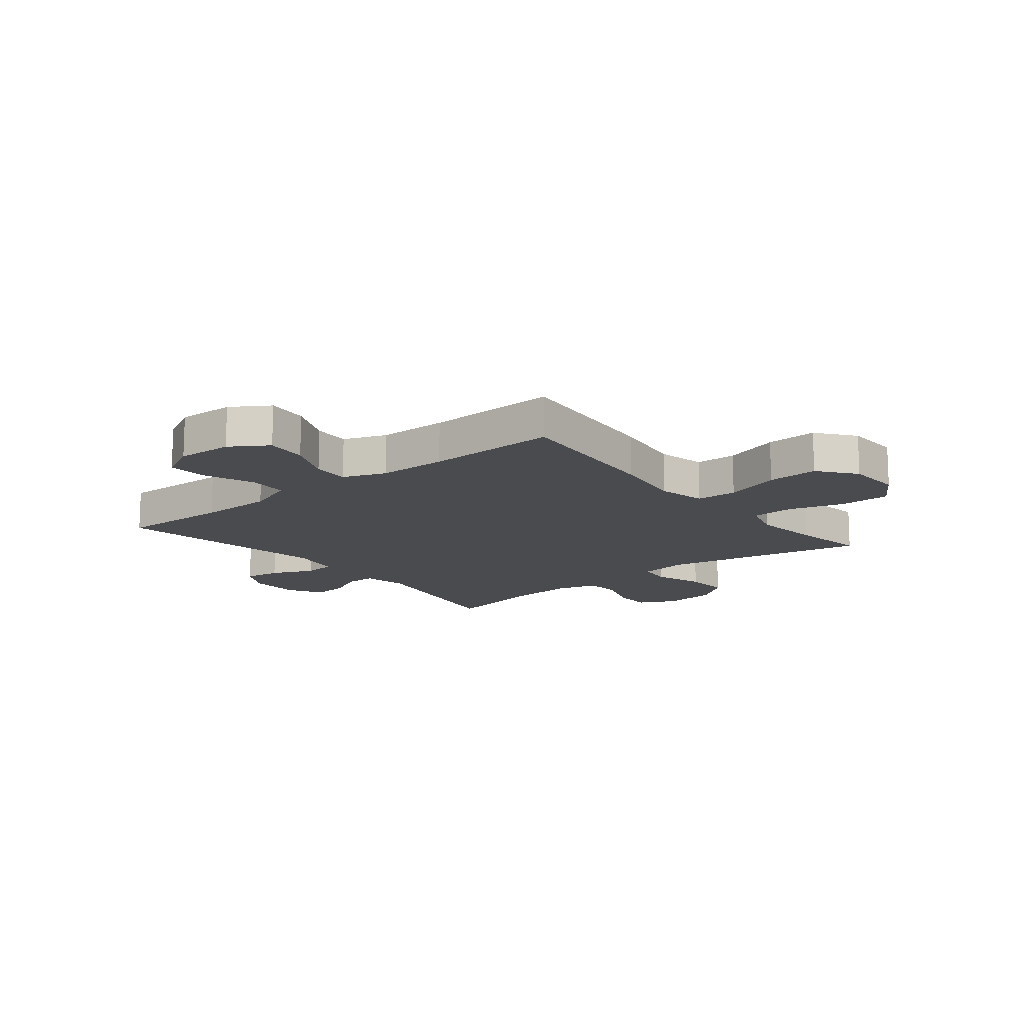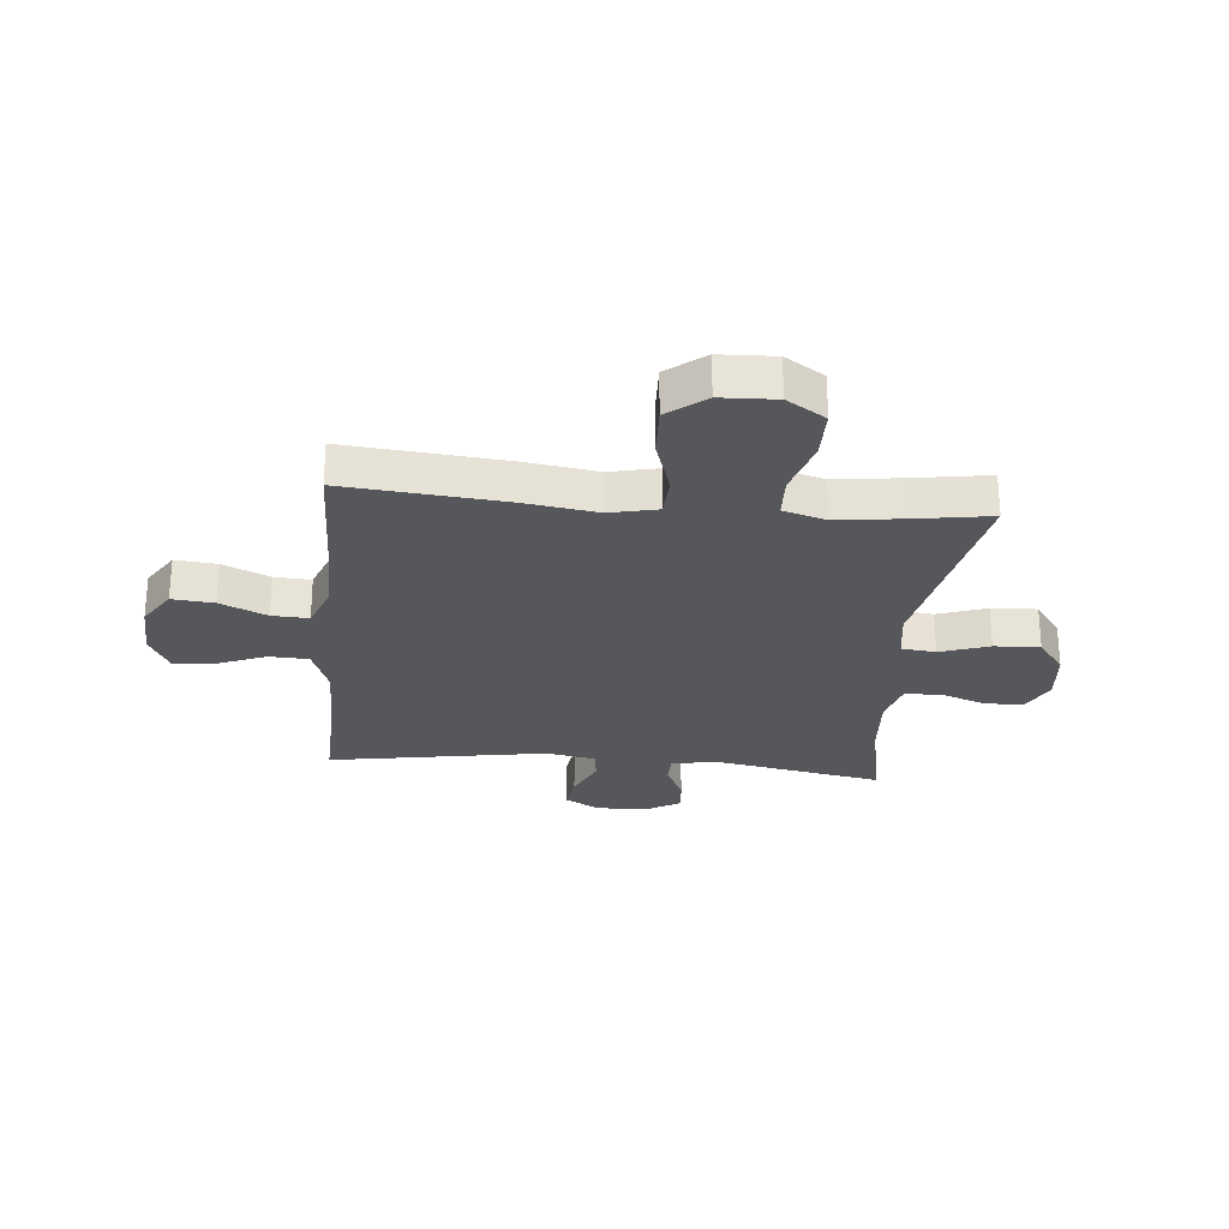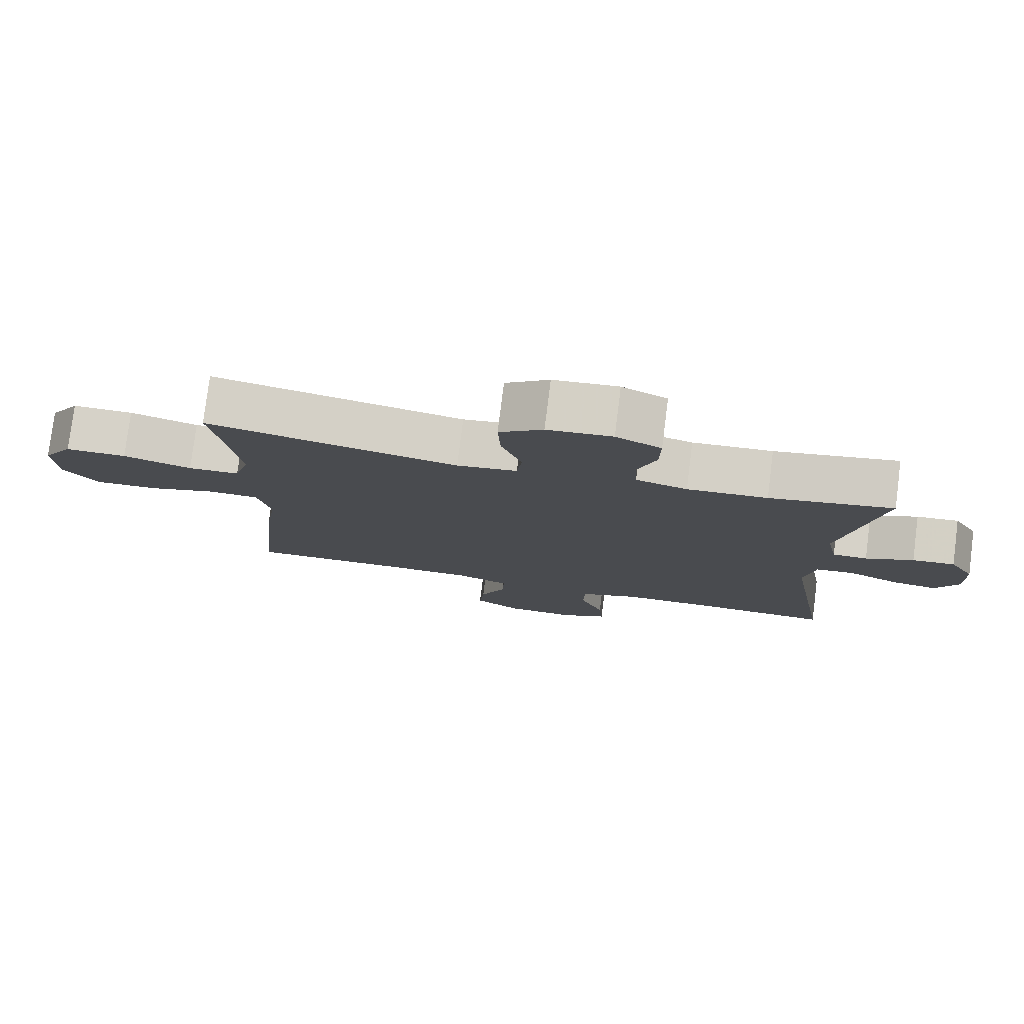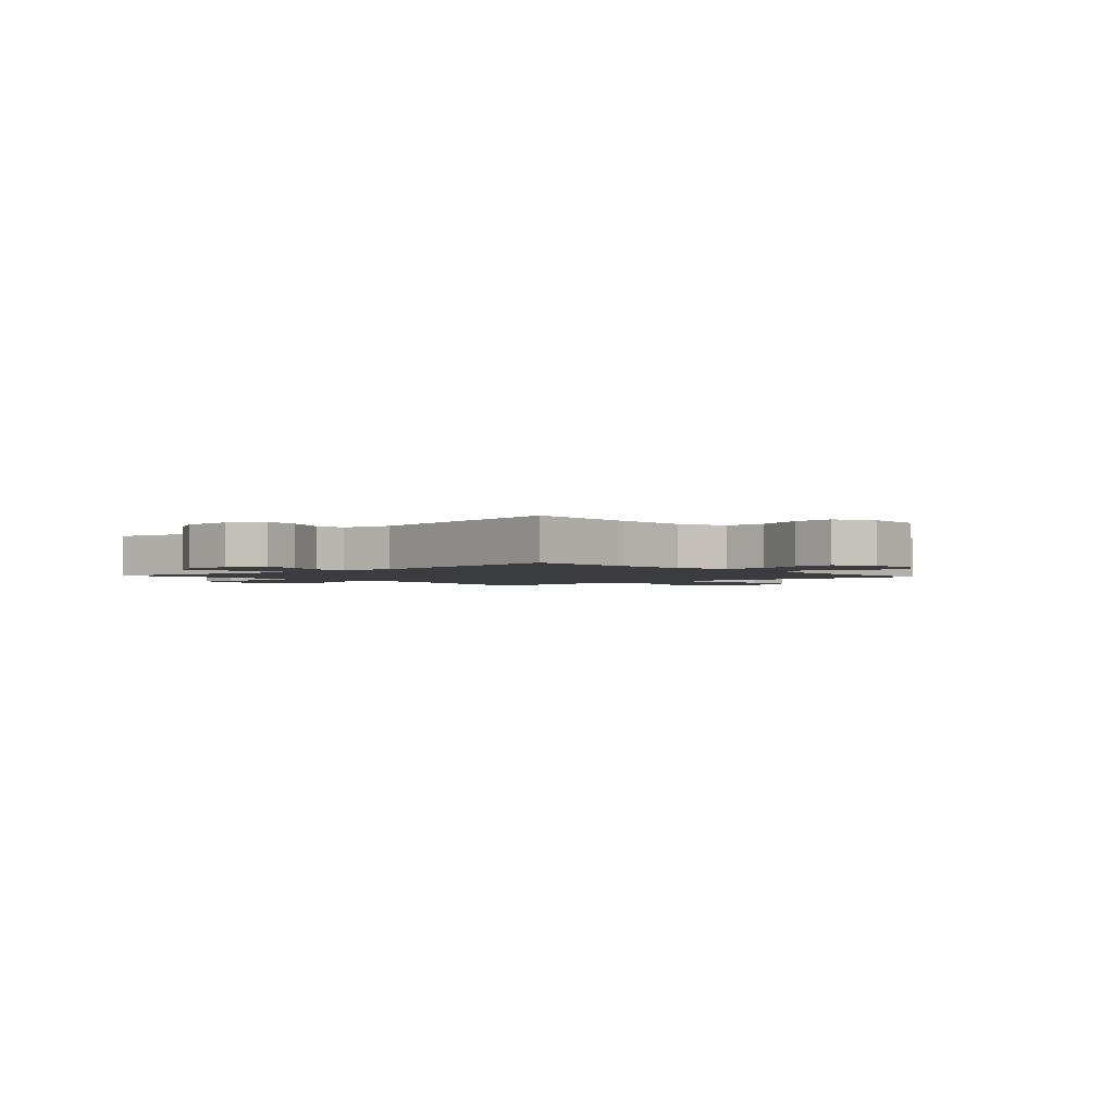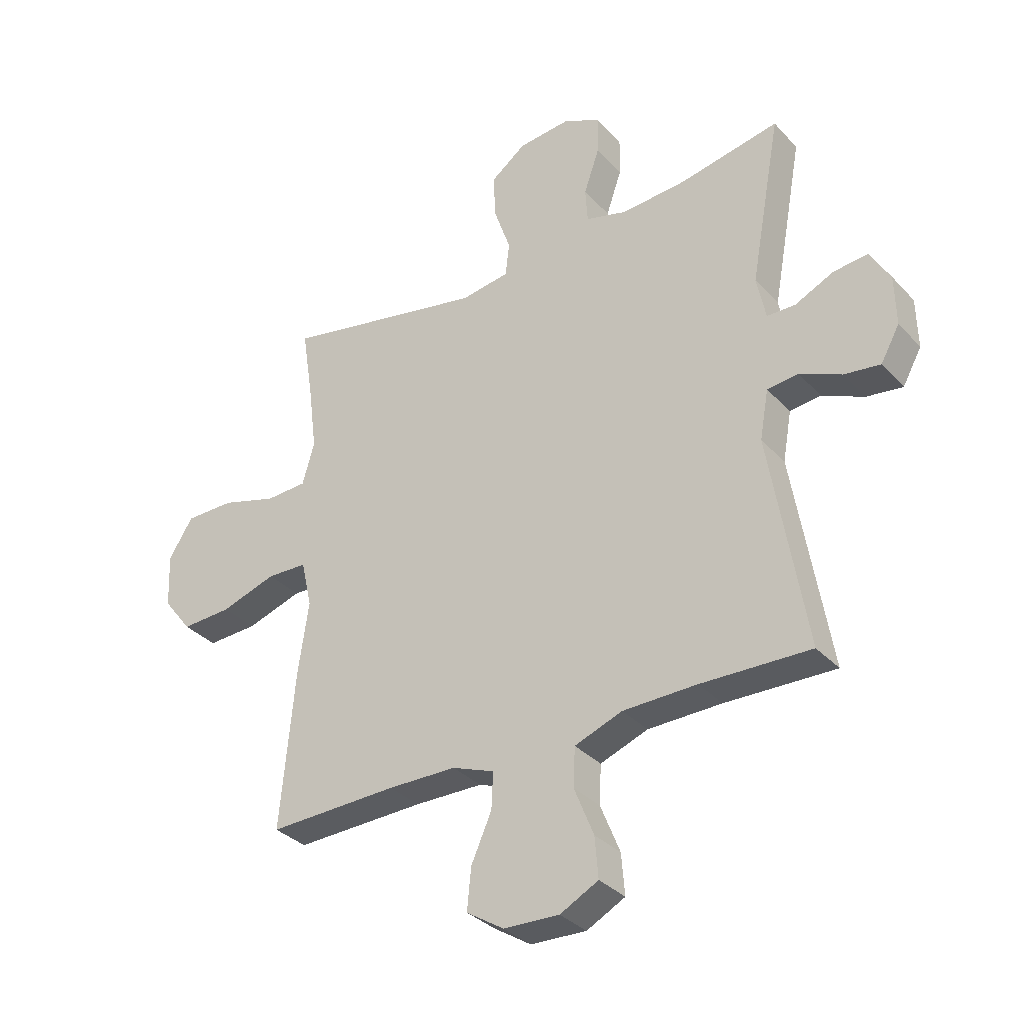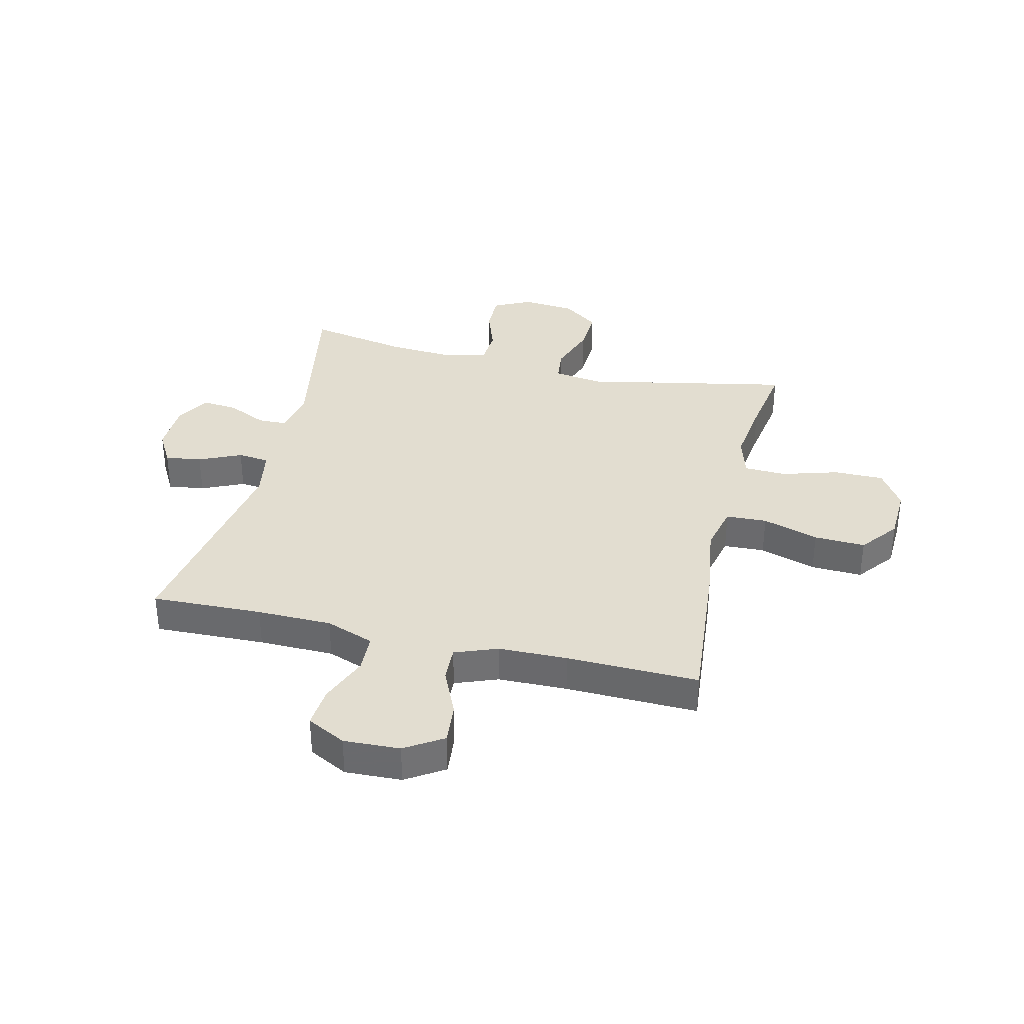
<metadata>
{"format":"obj","ext":"obj","renderer":"f3d","projection":"perspective","resolution":1024,"background":"white","views":[{"elev":-14.3,"azim":-141.1,"up":"+Y"},{"elev":-26.9,"azim":-95.3,"up":"+Y"},{"elev":78.4,"azim":7.2,"up":"+Z"},{"elev":-2.1,"azim":131.9,"up":"+Y"},{"elev":-33.5,"azim":35.5,"up":"+Z"},{"elev":35.1,"azim":-166.6,"up":"+Y"}]}
</metadata>
<code>
v 0.5 0.07 -0.5
v 0.303 0.07 -0.494
v 0.17 0.07 -0.496
v 0.084 0.07 -0.528
v 0.081 0.07 -0.598
v 0.116 0.07 -0.685
v 0.122 0.07 -0.758
v 0.053 0.07 -0.794
v -0.047 0.07 -0.79
v -0.114 0.07 -0.747
v -0.107 0.07 -0.673
v -0.07 0.07 -0.59
v -0.067 0.07 -0.525
v -0.143 0.07 -0.496
v -0.266 0.07 -0.494
v -0.5 0.07 -0.5
v -0.474 0.07 -0.217
v -0.455 0.07 -0.087
v -0.474 0.07 -0.002
v -0.547 0.07 0.001
v -0.647 0.07 -0.031
v -0.738 0.07 -0.035
v -0.79 0.07 0.032
v -0.794 0.07 0.13
v -0.75 0.07 0.199
v -0.661 0.07 0.199
v -0.561 0.07 0.169
v -0.486 0.07 0.172
v -0.464 0.07 0.248
v -0.479 0.07 0.367
v -0.5 0.07 0.5
v -0.133 0.07 0.426
v -0.045 0.07 0.439
v -0.038 0.07 0.5
v -0.068 0.07 0.587
v -0.072 0.07 0.668
v -0.008 0.07 0.716
v 0.087 0.07 0.725
v 0.153 0.07 0.692
v 0.152 0.07 0.622
v 0.124 0.07 0.541
v 0.128 0.07 0.478
v 0.203 0.07 0.457
v 0.32 0.07 0.465
v 0.5 0.07 0.5
v 0.444 0.07 0.196
v 0.46 0.07 0.117
v 0.511 0.07 0.116
v 0.581 0.07 0.149
v 0.643 0.07 0.155
v 0.679 0.07 0.093
v 0.681 0.07 0.002
v 0.647 0.07 -0.059
v 0.582 0.07 -0.05
v 0.507 0.07 -0.016
v 0.451 0.07 -0.022
v 0.435 0.07 -0.111
v 0.5 0 -0.5
v 0.303 0 -0.494
v 0.17 0 -0.496
v 0.084 0 -0.528
v 0.081 0 -0.598
v 0.116 0 -0.685
v 0.122 0 -0.758
v 0.053 0 -0.794
v -0.047 0 -0.79
v -0.114 0 -0.747
v -0.107 0 -0.673
v -0.07 0 -0.59
v -0.067 0 -0.525
v -0.143 0 -0.496
v -0.266 0 -0.494
v -0.5 0 -0.5
v -0.474 0 -0.217
v -0.455 0 -0.087
v -0.474 0 -0.002
v -0.547 0 0.001
v -0.647 0 -0.031
v -0.738 0 -0.035
v -0.79 0 0.032
v -0.794 0 0.13
v -0.75 0 0.199
v -0.661 0 0.199
v -0.561 0 0.169
v -0.486 0 0.172
v -0.464 0 0.248
v -0.479 0 0.367
v -0.5 0 0.5
v -0.133 0 0.426
v -0.045 0 0.439
v -0.038 0 0.5
v -0.068 0 0.587
v -0.072 0 0.668
v -0.008 0 0.716
v 0.087 0 0.725
v 0.153 0 0.692
v 0.152 0 0.622
v 0.124 0 0.541
v 0.128 0 0.478
v 0.203 0 0.457
v 0.32 0 0.465
v 0.5 0 0.5
v 0.444 0 0.196
v 0.46 0 0.117
v 0.511 0 0.116
v 0.581 0 0.149
v 0.643 0 0.155
v 0.679 0 0.093
v 0.681 0 0.002
v 0.647 0 -0.059
v 0.582 0 -0.05
v 0.507 0 -0.016
v 0.451 0 -0.022
v 0.435 0 -0.111
f 52 53 54 55
f 50 51 52 55
f 48 49 50 55
f 47 48 55 56
f 46 47 56 57
f 44 45 46
f 43 44 46 57
f 38 39 40 41
f 38 41 42
f 37 38 42
f 34 35 36 37
f 33 34 37 42
f 30 31 32
f 29 30 32 33
f 28 29 33 42
f 24 25 26 27
f 24 27 28
f 23 24 28
f 20 21 22 23
f 19 20 23 28
f 18 19 28 42
f 15 16 17 18
f 14 15 18 42
f 9 10 11 12
f 9 12 13
f 8 9 13
f 5 6 7 8
f 4 5 8 13
f 3 4 13 14
f 43 57 1 2
f 14 42 43
f 2 3 14 43
f 112 111 110 109
f 112 109 108 107
f 112 107 106 105
f 113 112 105 104
f 114 113 104 103
f 103 102 101
f 114 103 101 100
f 98 97 96 95
f 99 98 95
f 99 95 94
f 94 93 92 91
f 99 94 91 90
f 89 88 87
f 90 89 87 86
f 99 90 86 85
f 84 83 82 81
f 85 84 81
f 85 81 80
f 80 79 78 77
f 85 80 77 76
f 99 85 76 75
f 75 74 73 72
f 99 75 72 71
f 69 68 67 66
f 70 69 66
f 70 66 65
f 65 64 63 62
f 70 65 62 61
f 71 70 61 60
f 59 58 114 100
f 100 99 71
f 100 71 60 59
f 1 58 59 2
f 2 59 60 3
f 3 60 61 4
f 4 61 62 5
f 5 62 63 6
f 6 63 64 7
f 7 64 65 8
f 8 65 66 9
f 9 66 67 10
f 10 67 68 11
f 11 68 69 12
f 12 69 70 13
f 13 70 71 14
f 14 71 72 15
f 15 72 73 16
f 16 73 74 17
f 17 74 75 18
f 18 75 76 19
f 19 76 77 20
f 20 77 78 21
f 21 78 79 22
f 22 79 80 23
f 23 80 81 24
f 24 81 82 25
f 25 82 83 26
f 26 83 84 27
f 27 84 85 28
f 28 85 86 29
f 29 86 87 30
f 30 87 88 31
f 31 88 89 32
f 32 89 90 33
f 33 90 91 34
f 34 91 92 35
f 35 92 93 36
f 36 93 94 37
f 37 94 95 38
f 38 95 96 39
f 39 96 97 40
f 40 97 98 41
f 41 98 99 42
f 42 99 100 43
f 43 100 101 44
f 44 101 102 45
f 45 102 103 46
f 46 103 104 47
f 47 104 105 48
f 48 105 106 49
f 49 106 107 50
f 50 107 108 51
f 51 108 109 52
f 52 109 110 53
f 53 110 111 54
f 54 111 112 55
f 55 112 113 56
f 56 113 114 57
f 57 114 58 1

</code>
